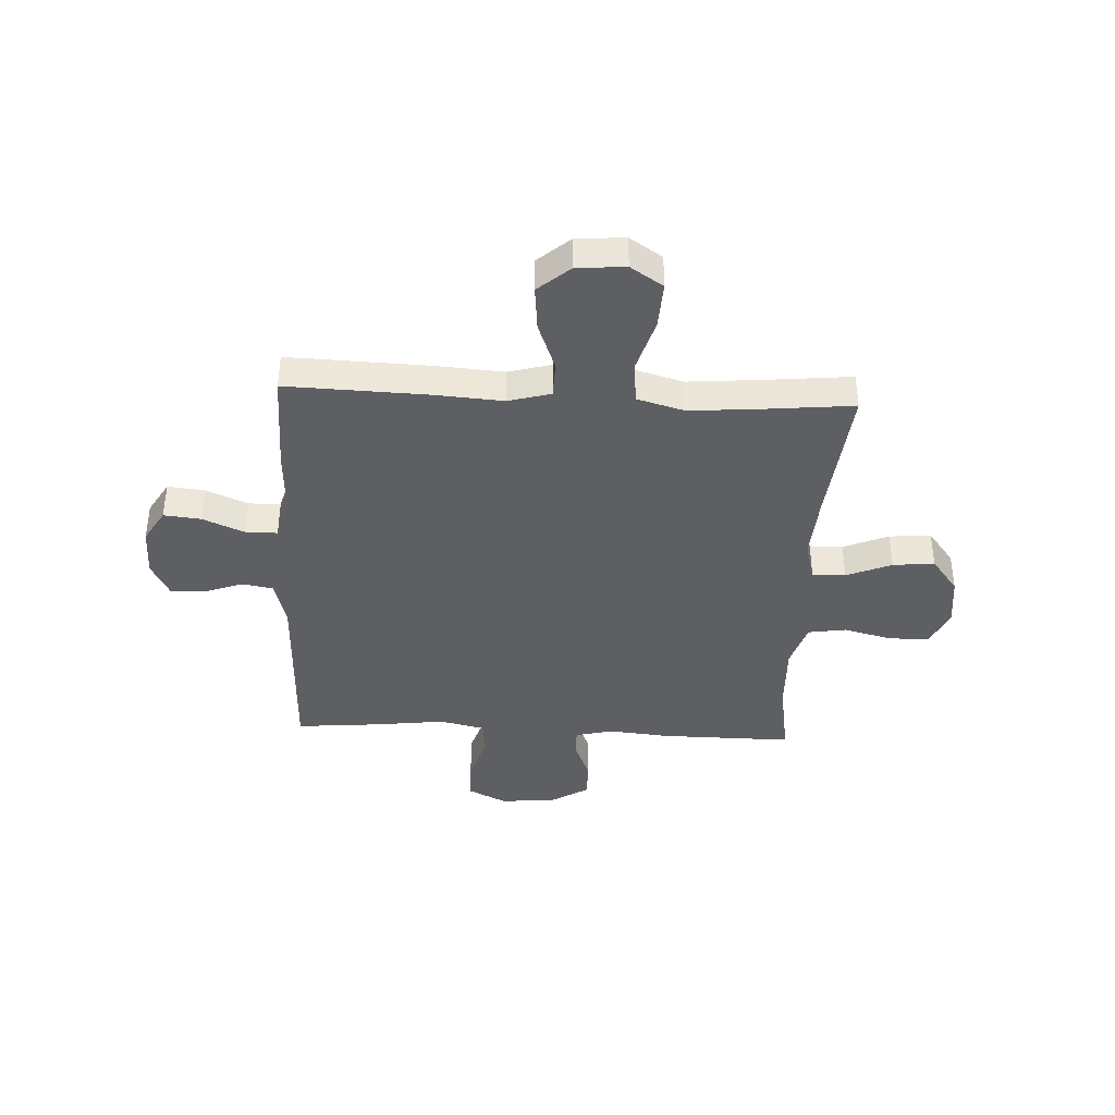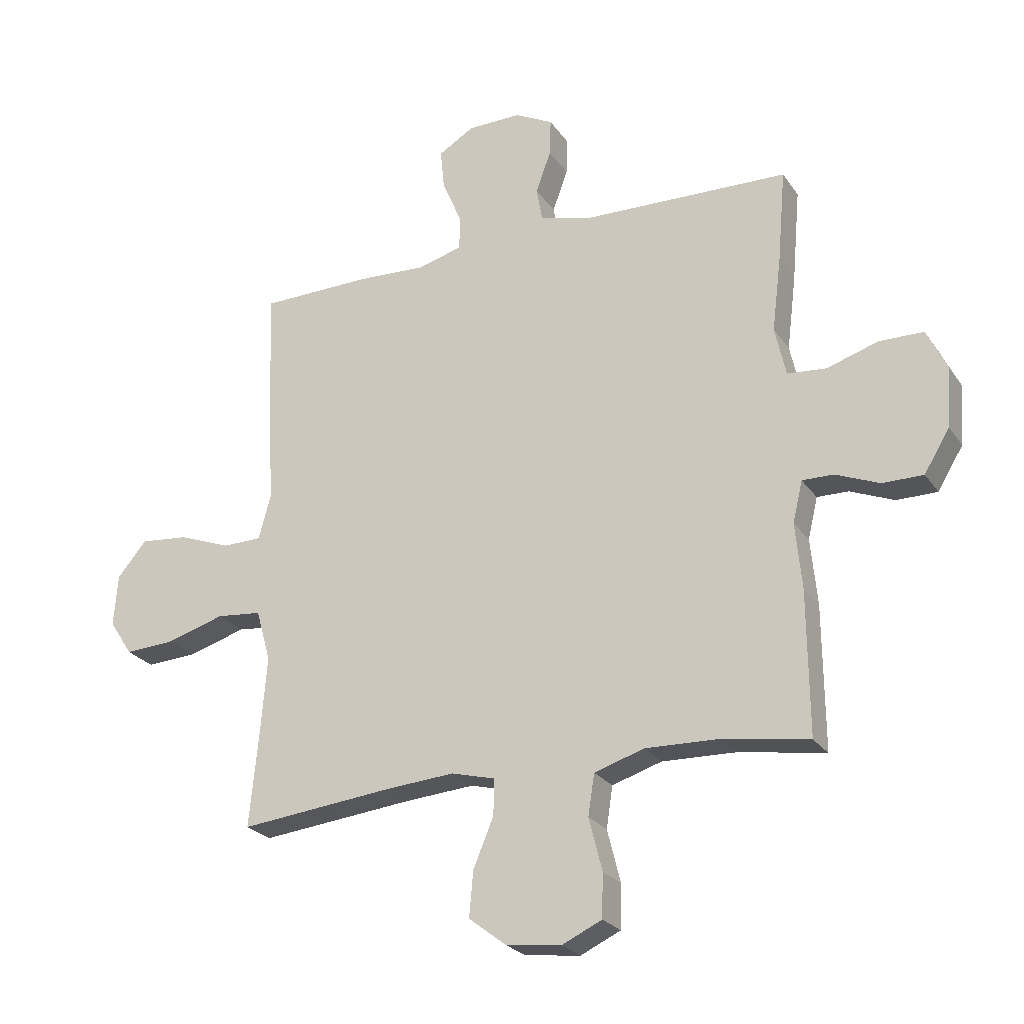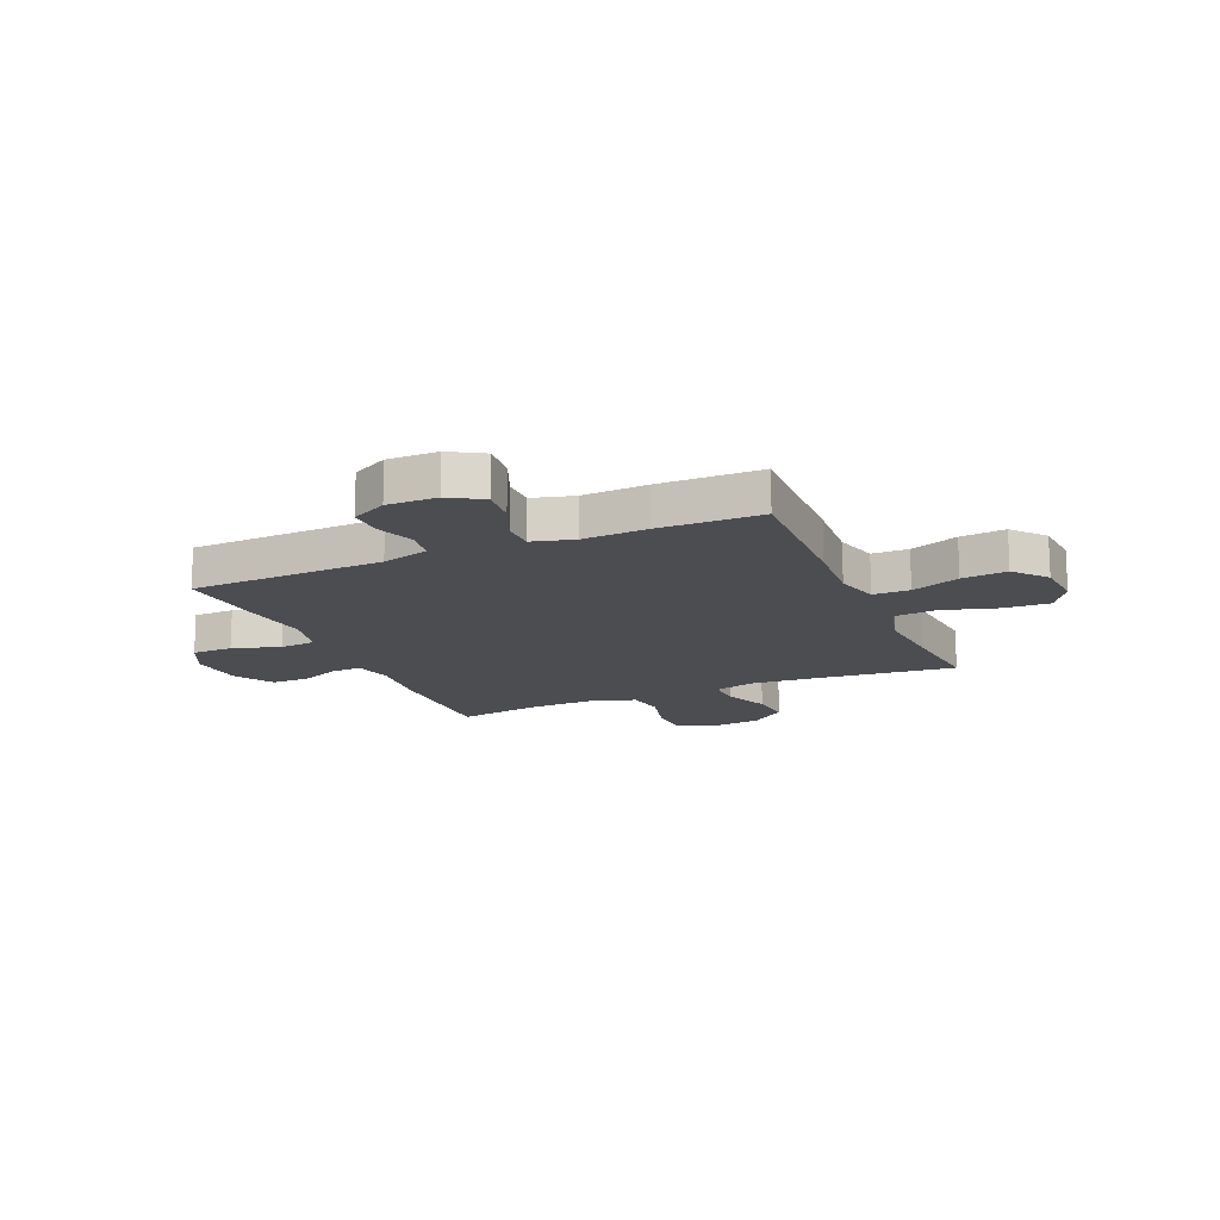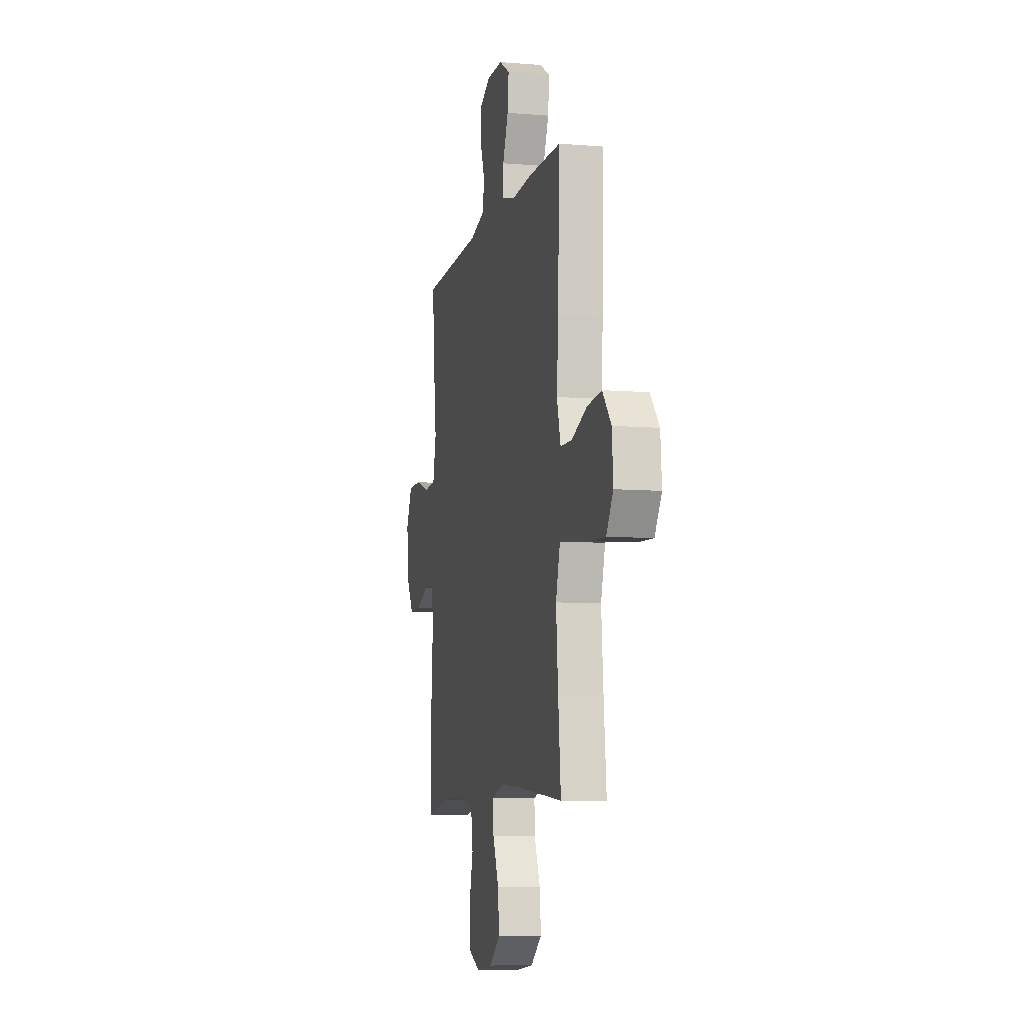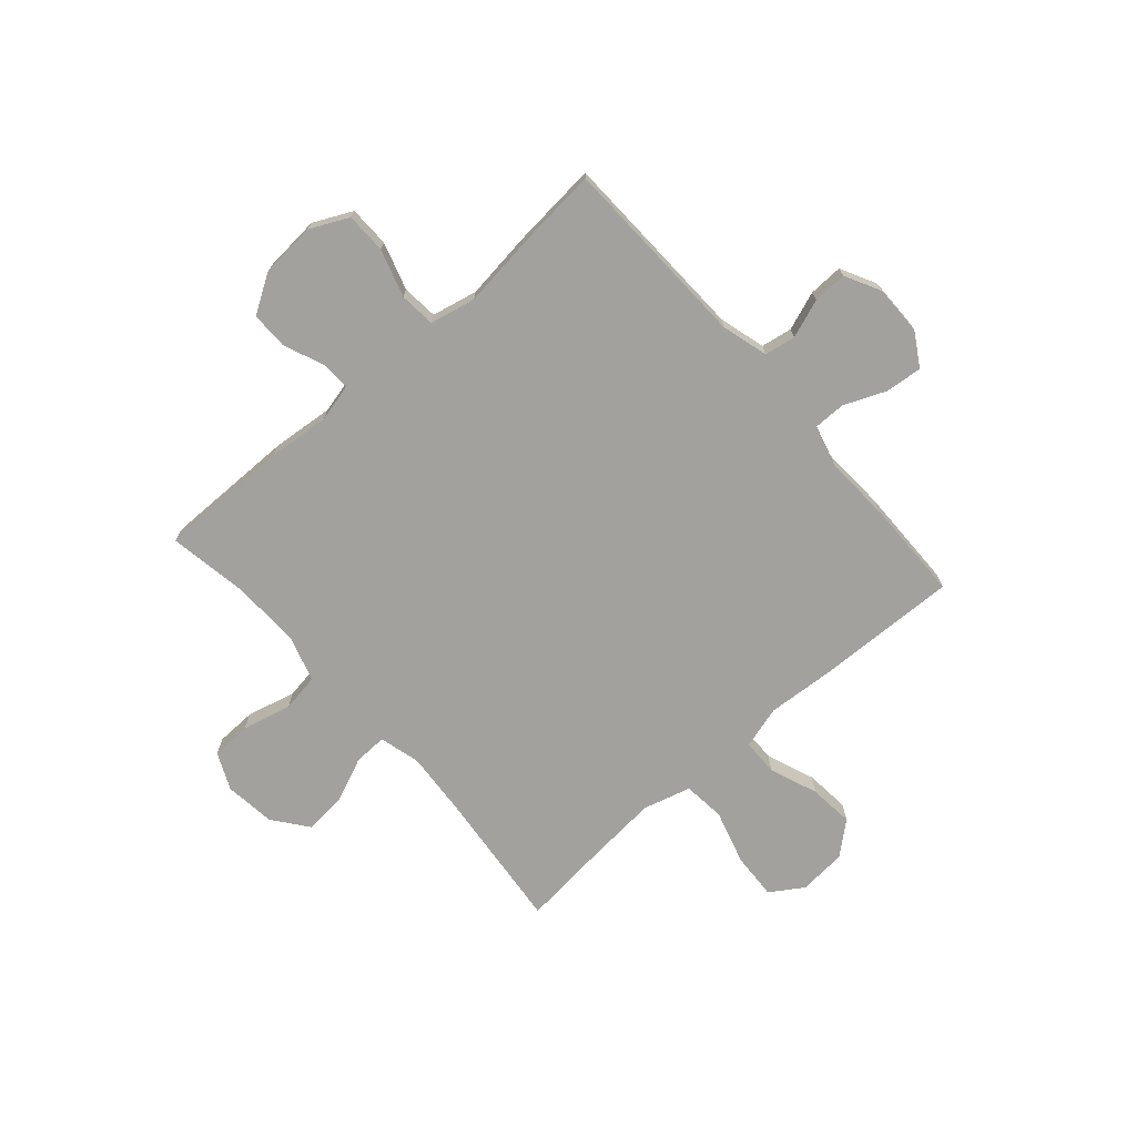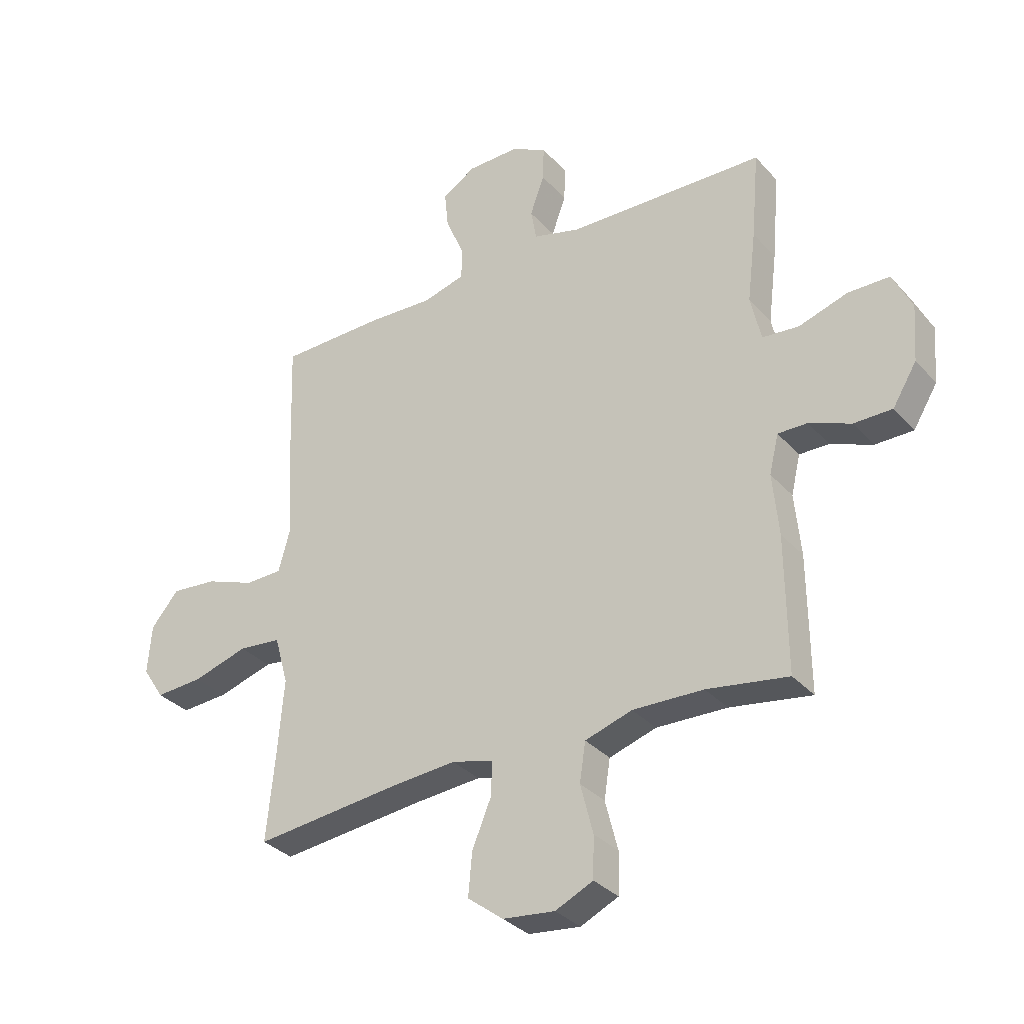
<metadata>
{"format":"obj","ext":"obj","renderer":"f3d","projection":"perspective","resolution":1024,"background":"white","views":[{"elev":-39.8,"azim":87.2,"up":"+Y"},{"elev":-24.5,"azim":-153.8,"up":"+Z"},{"elev":-15.6,"azim":23.4,"up":"+Y"},{"elev":-8.1,"azim":77.1,"up":"+Z"},{"elev":-72.0,"azim":-48.6,"up":"+Y"},{"elev":-32.8,"azim":-145.5,"up":"+Z"}]}
</metadata>
<code>
v 0.5 0.07 -0.5
v 0.233 0.07 -0.472
v 0.114 0.07 -0.463
v 0.038 0.07 -0.483
v 0.04 0.07 -0.545
v 0.075 0.07 -0.629
v 0.082 0.07 -0.707
v 0.017 0.07 -0.757
v -0.078 0.07 -0.768
v -0.147 0.07 -0.736
v -0.149 0.07 -0.661
v -0.126 0.07 -0.57
v -0.137 0.07 -0.499
v -0.223 0.07 -0.472
v -0.352 0.07 -0.476
v -0.5 0.07 -0.5
v -0.498 0.07 -0.253
v -0.487 0.07 -0.139
v -0.504 0.07 -0.068
v -0.558 0.07 -0.069
v -0.634 0.07 -0.1
v -0.704 0.07 -0.1
v -0.748 0.07 -0.028
v -0.756 0.07 0.075
v -0.721 0.07 0.147
v -0.645 0.07 0.148
v -0.556 0.07 0.12
v -0.489 0.07 0.126
v -0.47 0.07 0.211
v -0.486 0.07 0.34
v -0.5 0.07 0.5
v -0.139 0.07 0.511
v -0.052 0.07 0.535
v -0.042 0.07 0.593
v -0.068 0.07 0.665
v -0.07 0.07 0.729
v -0.004 0.07 0.763
v 0.089 0.07 0.762
v 0.151 0.07 0.725
v 0.144 0.07 0.656
v 0.111 0.07 0.578
v 0.111 0.07 0.518
v 0.188 0.07 0.497
v 0.309 0.07 0.503
v 0.5 0.07 0.5
v 0.491 0.07 0.233
v 0.482 0.07 0.109
v 0.504 0.07 0.029
v 0.572 0.07 0.028
v 0.662 0.07 0.062
v 0.746 0.07 0.07
v 0.797 0.07 0.01
v 0.804 0.07 -0.08
v 0.764 0.07 -0.141
v 0.677 0.07 -0.136
v 0.576 0.07 -0.106
v 0.498 0.07 -0.114
v 0.473 0.07 -0.203
v 0.484 0.07 -0.337
v 0.5 0 -0.5
v 0.233 0 -0.472
v 0.114 0 -0.463
v 0.038 0 -0.483
v 0.04 0 -0.545
v 0.075 0 -0.629
v 0.082 0 -0.707
v 0.017 0 -0.757
v -0.078 0 -0.768
v -0.147 0 -0.736
v -0.149 0 -0.661
v -0.126 0 -0.57
v -0.137 0 -0.499
v -0.223 0 -0.472
v -0.352 0 -0.476
v -0.5 0 -0.5
v -0.498 0 -0.253
v -0.487 0 -0.139
v -0.504 0 -0.068
v -0.558 0 -0.069
v -0.634 0 -0.1
v -0.704 0 -0.1
v -0.748 0 -0.028
v -0.756 0 0.075
v -0.721 0 0.147
v -0.645 0 0.148
v -0.556 0 0.12
v -0.489 0 0.126
v -0.47 0 0.211
v -0.486 0 0.34
v -0.5 0 0.5
v -0.139 0 0.511
v -0.052 0 0.535
v -0.042 0 0.593
v -0.068 0 0.665
v -0.07 0 0.729
v -0.004 0 0.763
v 0.089 0 0.762
v 0.151 0 0.725
v 0.144 0 0.656
v 0.111 0 0.578
v 0.111 0 0.518
v 0.188 0 0.497
v 0.309 0 0.503
v 0.5 0 0.5
v 0.491 0 0.233
v 0.482 0 0.109
v 0.504 0 0.029
v 0.572 0 0.028
v 0.662 0 0.062
v 0.746 0 0.07
v 0.797 0 0.01
v 0.804 0 -0.08
v 0.764 0 -0.141
v 0.677 0 -0.136
v 0.576 0 -0.106
v 0.498 0 -0.114
v 0.473 0 -0.203
v 0.484 0 -0.337
f 53 54 55 56
f 53 56 57
f 52 53 57
f 49 50 51 52
f 48 49 52 57
f 47 48 57 58
f 43 44 45 46
f 42 43 46 47
f 38 39 40 41
f 38 41 42
f 37 38 42
f 34 35 36 37
f 33 34 37 42
f 32 33 42 47
f 29 30 31 32
f 28 29 32 47
f 24 25 26 27
f 20 21 22 23
f 19 20 23 24
f 15 16 17 18
f 14 15 18 19
f 13 14 19
f 9 10 11 12
f 9 12 13
f 8 9 13
f 5 6 7 8
f 4 5 8 13
f 3 4 13 19
f 59 1 2
f 58 59 2 3
f 19 24 27 28
f 28 47 58
f 3 19 28 58
f 115 114 113 112
f 116 115 112
f 116 112 111
f 111 110 109 108
f 116 111 108 107
f 117 116 107 106
f 105 104 103 102
f 106 105 102 101
f 100 99 98 97
f 101 100 97
f 101 97 96
f 96 95 94 93
f 101 96 93 92
f 106 101 92 91
f 91 90 89 88
f 106 91 88 87
f 86 85 84 83
f 82 81 80 79
f 83 82 79 78
f 77 76 75 74
f 78 77 74 73
f 78 73 72
f 71 70 69 68
f 72 71 68
f 72 68 67
f 67 66 65 64
f 72 67 64 63
f 78 72 63 62
f 61 60 118
f 62 61 118 117
f 87 86 83 78
f 117 106 87
f 117 87 78 62
f 1 60 61 2
f 2 61 62 3
f 3 62 63 4
f 4 63 64 5
f 5 64 65 6
f 6 65 66 7
f 7 66 67 8
f 8 67 68 9
f 9 68 69 10
f 10 69 70 11
f 11 70 71 12
f 12 71 72 13
f 13 72 73 14
f 14 73 74 15
f 15 74 75 16
f 16 75 76 17
f 17 76 77 18
f 18 77 78 19
f 19 78 79 20
f 20 79 80 21
f 21 80 81 22
f 22 81 82 23
f 23 82 83 24
f 24 83 84 25
f 25 84 85 26
f 26 85 86 27
f 27 86 87 28
f 28 87 88 29
f 29 88 89 30
f 30 89 90 31
f 31 90 91 32
f 32 91 92 33
f 33 92 93 34
f 34 93 94 35
f 35 94 95 36
f 36 95 96 37
f 37 96 97 38
f 38 97 98 39
f 39 98 99 40
f 40 99 100 41
f 41 100 101 42
f 42 101 102 43
f 43 102 103 44
f 44 103 104 45
f 45 104 105 46
f 46 105 106 47
f 47 106 107 48
f 48 107 108 49
f 49 108 109 50
f 50 109 110 51
f 51 110 111 52
f 52 111 112 53
f 53 112 113 54
f 54 113 114 55
f 55 114 115 56
f 56 115 116 57
f 57 116 117 58
f 58 117 118 59
f 59 118 60 1

</code>
